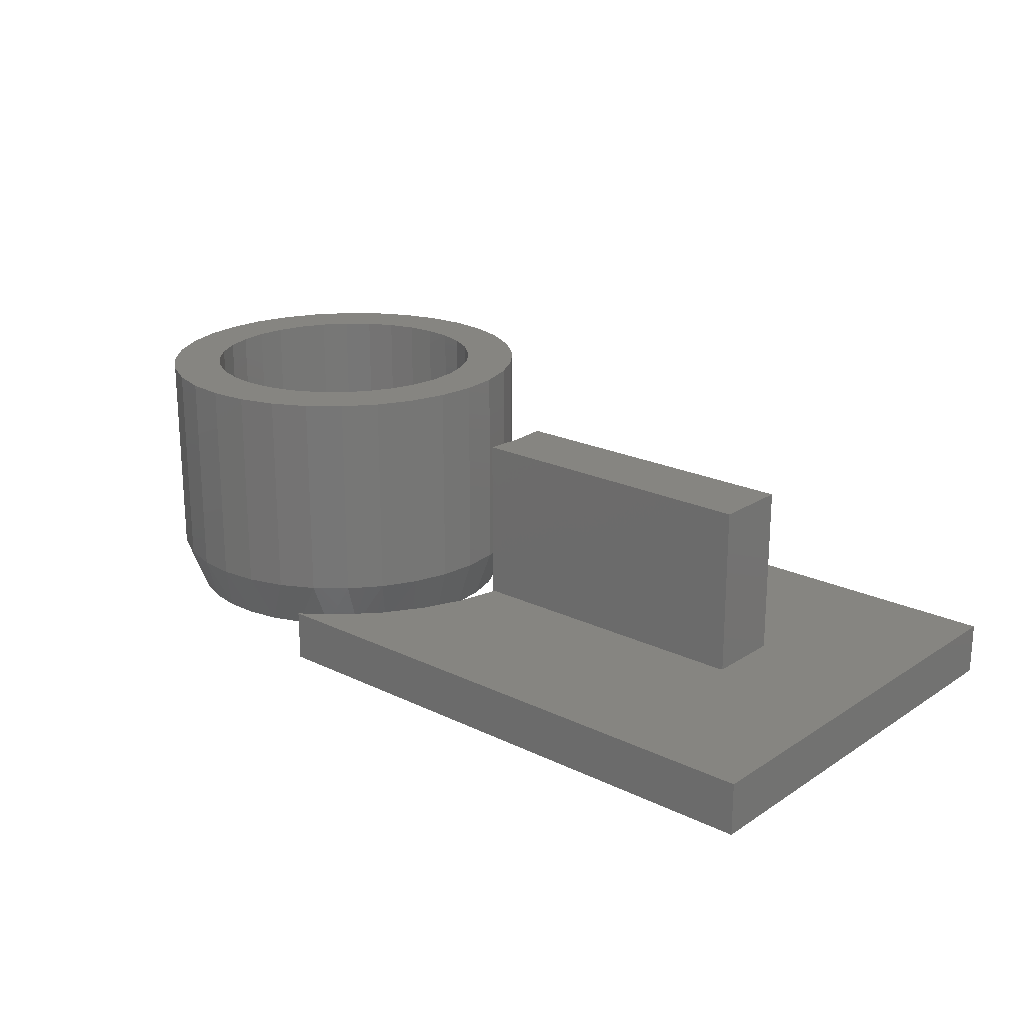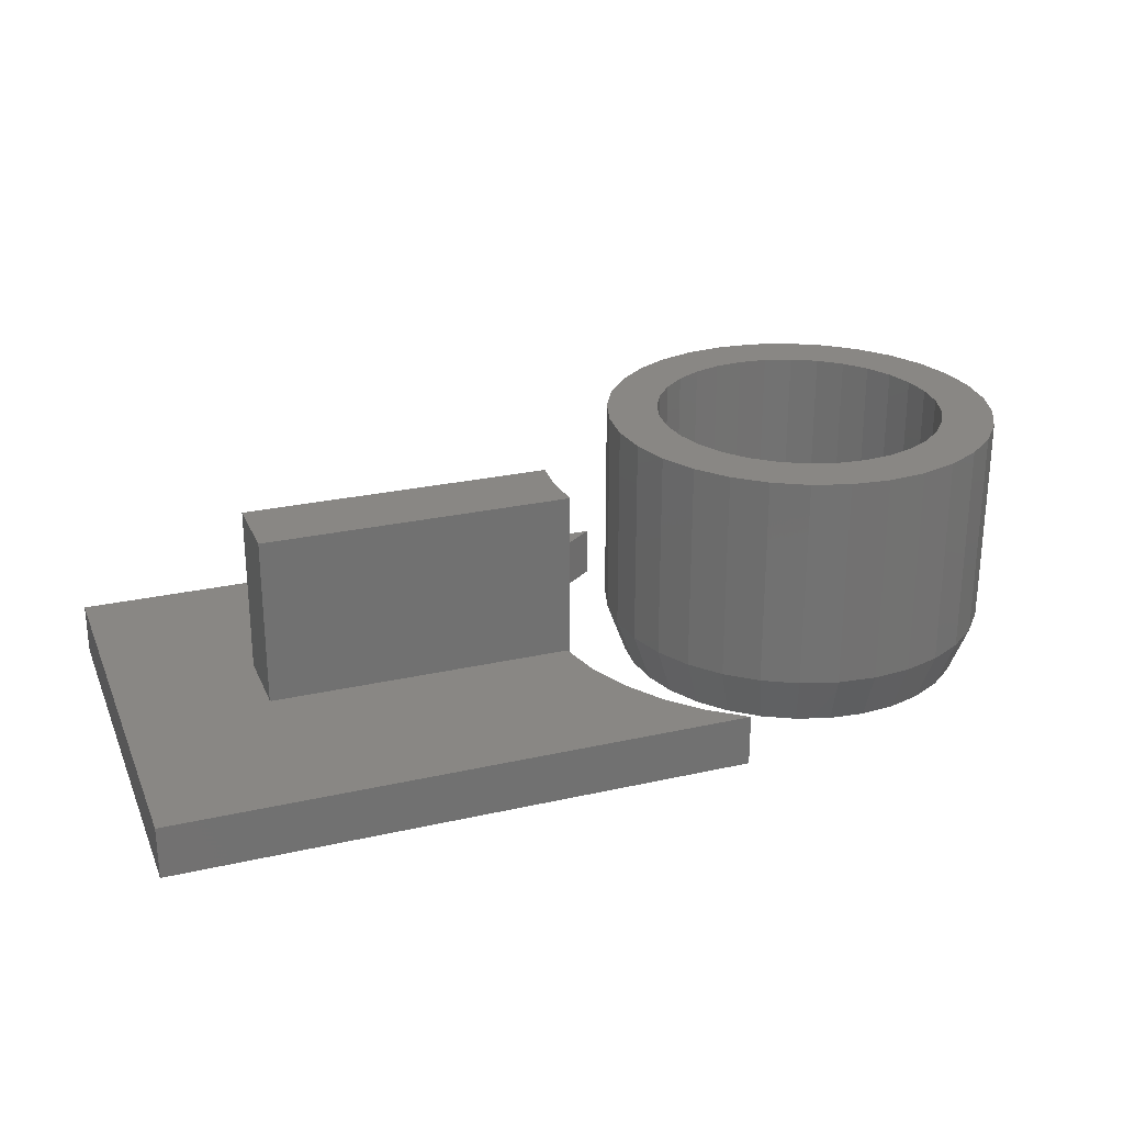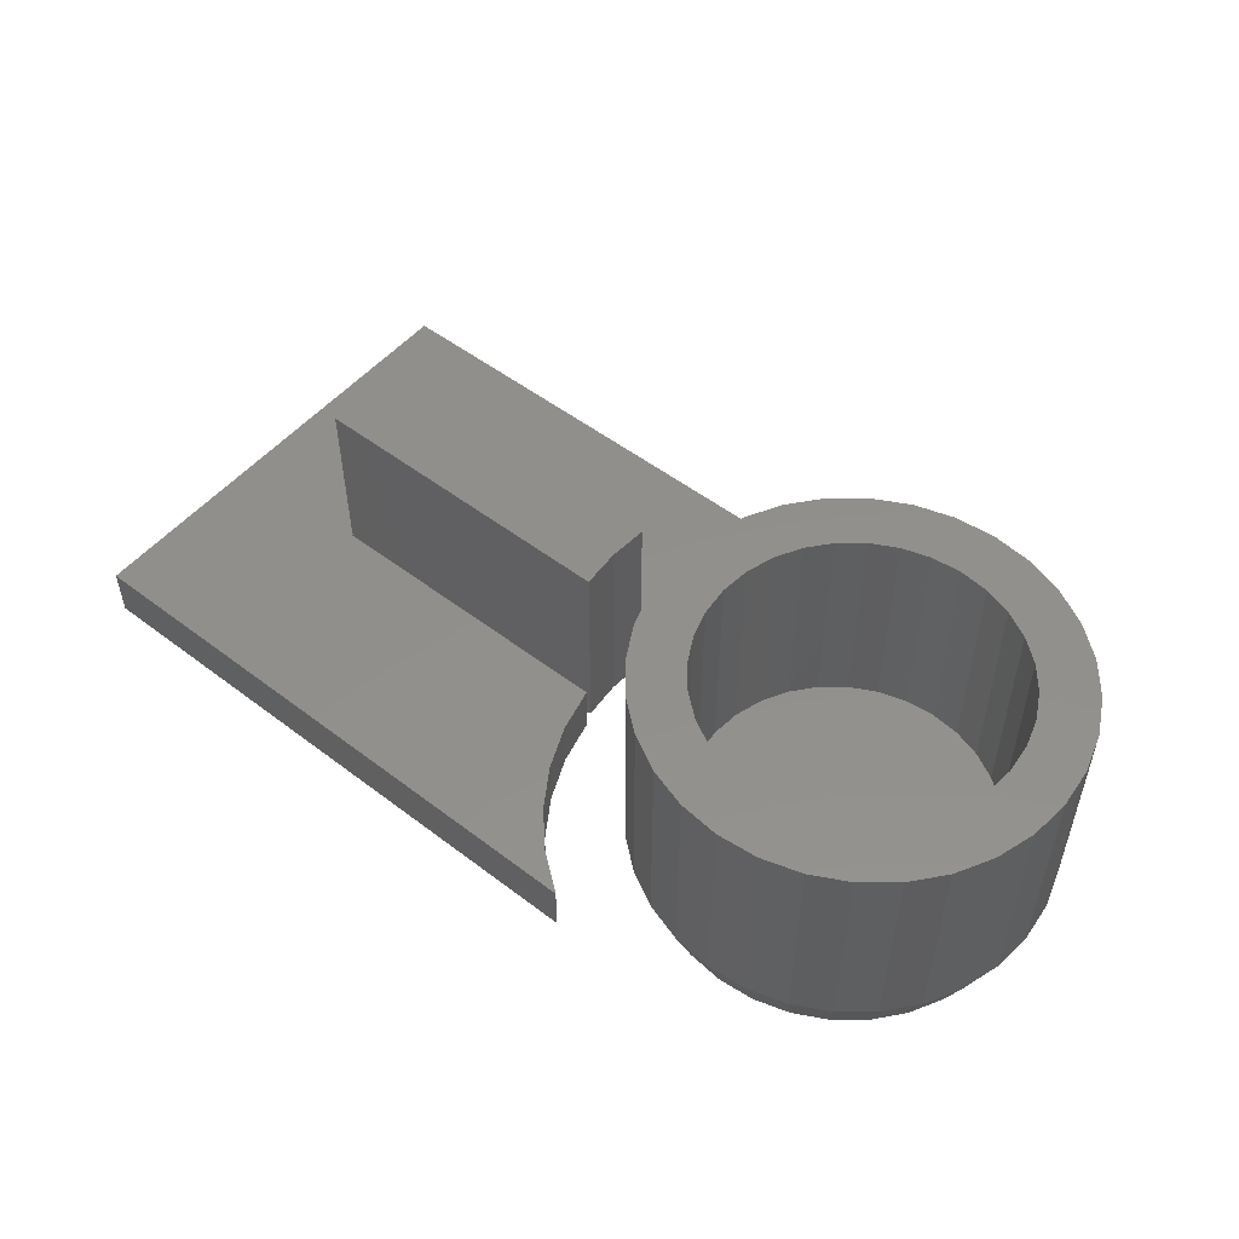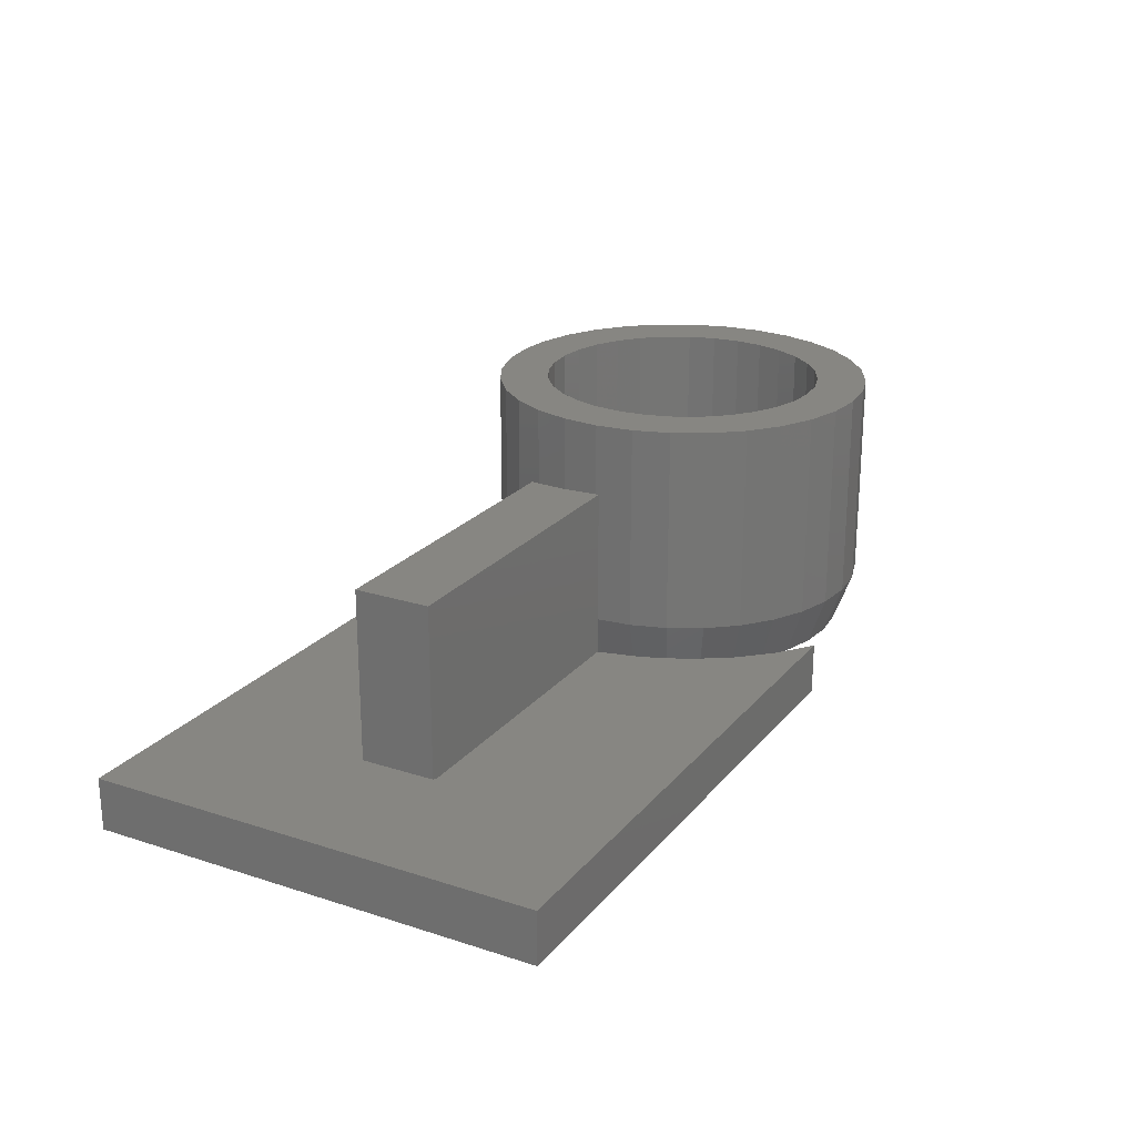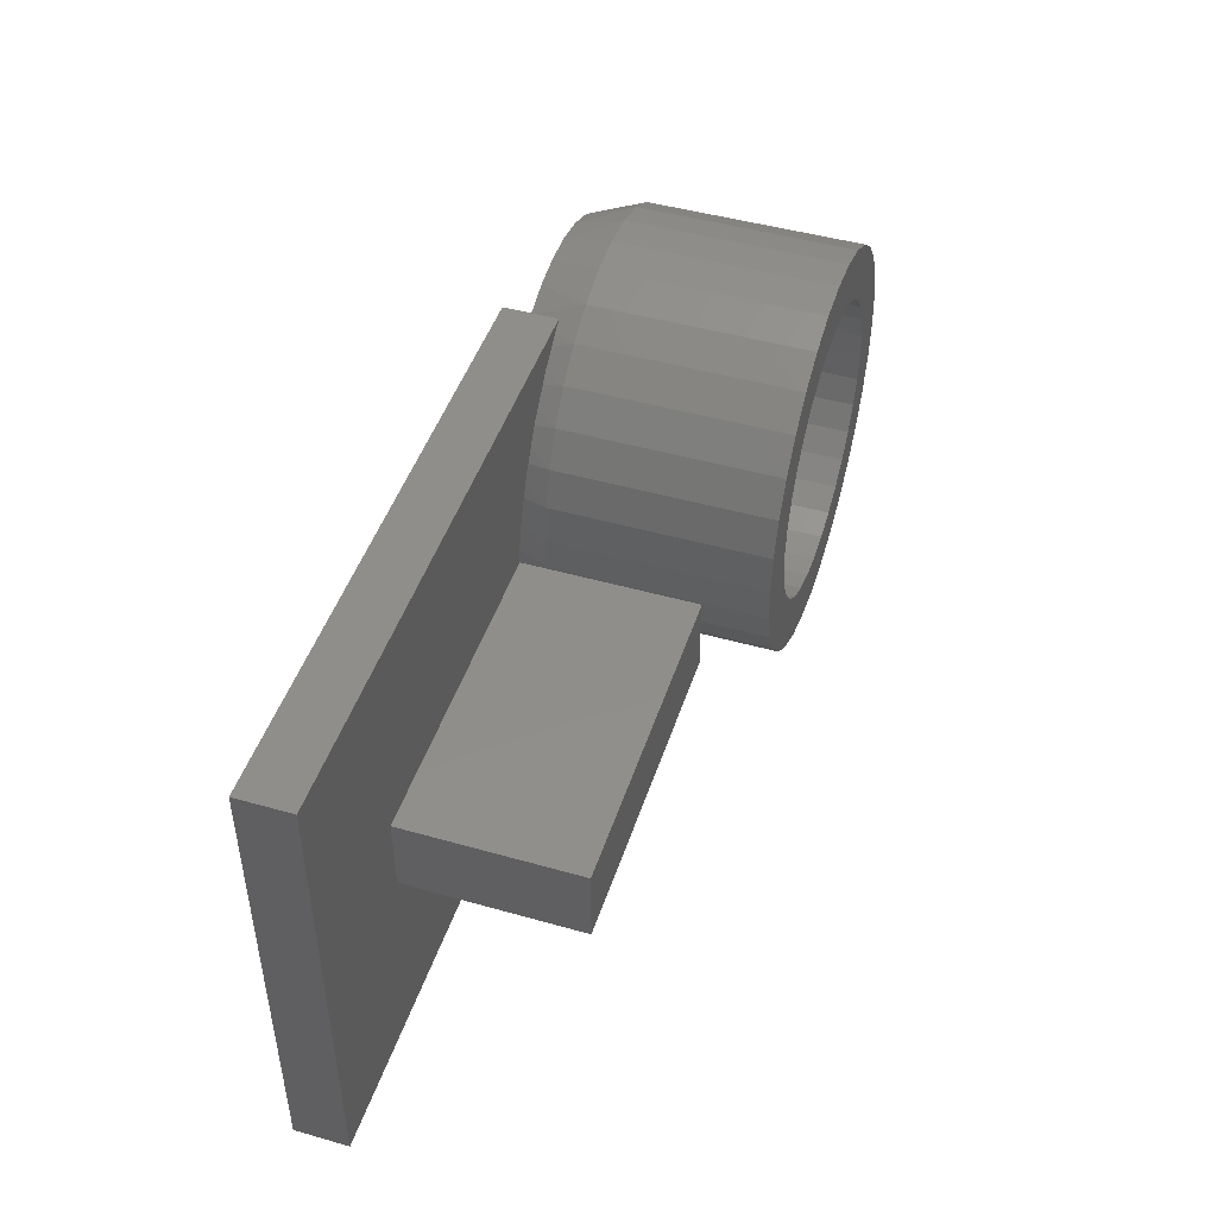
<metadata>
{"format":"stl","ext":"stl","renderer":"f3d","projection":"perspective","resolution":1024,"background":"white","views":[{"elev":20.9,"azim":-139.0,"up":"+Z"},{"elev":25.8,"azim":-19.8,"up":"+Z"},{"elev":52.3,"azim":39.4,"up":"+Z"},{"elev":22.7,"azim":-61.1,"up":"+Z"},{"elev":46.6,"azim":-72.1,"up":"+Y"}]}
</metadata>
<code>
# stl→obj: 210 verts, 412 faces
v 0.07781 0.09079 0
v 0.1094 0.09079 0.2656
v 0.1094 0.09079 0.02344
v -0.2638 0.09079 0.0625
v -0.2656 0.09079 0.0625
v -0.2656 0.09079 0.2656
v -0.2638 0.09079 0
v 0.1094 0 0.02344
v 0.106 0.04539 0.02344
v 0.1094 0 0.2656
v 0.106 0.04539 0.2656
v -0.2656 0 0.2656
v -0.2656 0 0.0625
v -0.2638 2.776e-17 0.0625
v 0.07781 0 0
v -0.2638 0 0
v -0.4375 0.3162 0
v 0.25 0.3162 0
v -0.2638 0.09186 0
v -0.2638 -0.00222 0
v -0.4375 -0.2266 0
v 0.2064 0.2827 0
v 0.1691 0.2423 0
v 0.1392 0.1961 0
v 0.1178 0.1454 0
v 0.1053 0.09186 0
v 0.1053 -0.00222 0
v 0.1178 -0.05579 0
v 0.1392 -0.1064 0
v 0.1691 -0.1526 0
v 0.2064 -0.1931 0
v 0.25 -0.2266 0
v 0.07478 0.04539 0
v 0.25 0.3162 0.0625
v -0.4375 0.3162 0.0625
v -0.2638 0.09186 0.0625
v 0.1053 0.09186 0.0625
v 0.1053 -0.00222 0.0625
v -0.2638 -0.00222 0.0625
v -0.4375 -0.2266 0.0625
v 0.25 -0.2266 0.0625
v 0.1178 -0.05579 0.0625
v 0.1178 0.1454 0.0625
v 0.1392 0.1961 0.0625
v 0.1691 0.2423 0.0625
v 0.2064 0.2827 0.0625
v 0.2064 -0.1931 0.0625
v 0.1691 -0.1526 0.0625
v 0.1392 -0.1064 0.0625
v 0.1903 0.04688 0.0625
v 0.1903 0.04688 0.3203
v 0.1949 0.09348 0.0625
v 0.1949 0.09348 0.3203
v 0.2085 0.1383 0.0625
v 0.2085 0.1383 0.3203
v 0.2306 0.1796 0.0625
v 0.2306 0.1796 0.3203
v 0.2603 0.2158 0.0625
v 0.2603 0.2158 0.3203
v 0.2965 0.2455 0.0625
v 0.2965 0.2455 0.3203
v 0.3378 0.2676 0.0625
v 0.3378 0.2676 0.3203
v 0.3826 0.2812 0.0625
v 0.3826 0.2812 0.3203
v 0.4292 0.2858 0.0625
v 0.4292 0.2858 0.3203
v 0.4758 0.2812 0.0625
v 0.4758 0.2812 0.3203
v 0.5206 0.2676 0.0625
v 0.5206 0.2676 0.3203
v 0.5619 0.2455 0.0625
v 0.5619 0.2455 0.3203
v 0.5981 0.2158 0.0625
v 0.5981 0.2158 0.3203
v 0.6278 0.1796 0.0625
v 0.6278 0.1796 0.3203
v 0.6499 0.1383 0.0625
v 0.6499 0.1383 0.3203
v 0.6635 0.09348 0.0625
v 0.6635 0.09348 0.3203
v 0.6681 0.04688 0.0625
v 0.6681 0.04688 0.3203
v 0.6635 0.0002683 0.0625
v 0.6635 0.0002683 0.3203
v 0.6499 -0.04455 0.0625
v 0.6499 -0.04455 0.3203
v 0.6278 -0.08585 0.0625
v 0.6278 -0.08585 0.3203
v 0.5981 -0.1221 0.0625
v 0.5981 -0.1221 0.3203
v 0.5619 -0.1518 0.0625
v 0.5619 -0.1518 0.3203
v 0.5206 -0.1738 0.0625
v 0.5206 -0.1738 0.3203
v 0.4758 -0.1874 0.0625
v 0.4758 -0.1874 0.3203
v 0.4292 -0.192 0.0625
v 0.4292 -0.192 0.3203
v 0.3826 -0.1874 0.0625
v 0.3826 -0.1874 0.3203
v 0.3378 -0.1738 0.0625
v 0.3378 -0.1738 0.3203
v 0.2965 -0.1518 0.0625
v 0.2965 -0.1518 0.3203
v 0.2603 -0.1221 0.0625
v 0.2603 -0.1221 0.3203
v 0.2306 -0.08585 0.0625
v 0.2306 -0.08585 0.3203
v 0.2085 -0.04455 0.0625
v 0.2085 -0.04455 0.3203
v 0.1949 0.0002683 0.0625
v 0.1949 0.0002683 0.3203
v 0.3702 0.2541 0
v 0.4093 0.2614 0
v 0.4491 0.2614 0
v 0.4882 0.2541 0
v 0.4712 -0.1644 0
v 0.3872 -0.1644 0
v 0.5116 -0.1522 0
v 0.4292 -0.1686 0
v 0.3467 -0.1522 0
v 0.3095 -0.1323 0
v 0.5489 -0.1323 0
v 0.2768 -0.1055 0
v 0.5815 -0.1055 0
v 0.25 -0.07283 0
v 0.6083 -0.07283 0
v 0.2301 -0.03558 0
v 0.6283 -0.03558 0
v 0.2179 0.004841 0
v 0.6405 0.004841 0
v 0.2137 0.04687 0
v 0.6447 0.04688 0
v 0.2174 0.08647 0
v 0.641 0.08647 0
v 0.2283 0.1247 0
v 0.6301 0.1247 0
v 0.246 0.1603 0
v 0.6124 0.1603 0
v 0.27 0.192 0
v 0.5884 0.192 0
v 0.2993 0.2188 0
v 0.559 0.2188 0
v 0.3332 0.2397 0
v 0.5252 0.2397 0
v 0.3312 0.1935 0.3203
v 0.3045 0.1716 0.3203
v 0.3617 -0.1161 0.3203
v 0.3948 -0.1261 0.3203
v 0.4636 0.2199 0.3203
v 0.4967 0.2098 0.3203
v 0.5272 0.1935 0.3203
v 0.4967 -0.1161 0.3203
v 0.4636 -0.1261 0.3203
v 0.3617 0.2098 0.3203
v 0.3948 0.2199 0.3203
v 0.4292 -0.1295 0.3203
v 0.4292 0.2233 0.3203
v 0.2825 0.1449 0.3203
v 0.2662 0.1144 0.3203
v 0.2562 0.08129 0.3203
v 0.2528 0.04688 0.3203
v 0.2562 0.01246 0.3203
v 0.2662 -0.02063 0.3203
v 0.2825 -0.05113 0.3203
v 0.3045 -0.07786 0.3203
v 0.3312 -0.09979 0.3203
v 0.5539 0.1716 0.3203
v 0.5759 0.1449 0.3203
v 0.5922 0.1144 0.3203
v 0.6022 0.08129 0.3203
v 0.6056 0.04688 0.3203
v 0.6022 0.01246 0.3203
v 0.5922 -0.02063 0.3203
v 0.5759 -0.05113 0.3203
v 0.5539 -0.07786 0.3203
v 0.5272 -0.09979 0.3203
v 0.4292 -0.1295 0.0625
v 0.4636 -0.1261 0.0625
v 0.4967 -0.1161 0.0625
v 0.5272 -0.09979 0.0625
v 0.5539 -0.07786 0.0625
v 0.5759 -0.05113 0.0625
v 0.5922 -0.02063 0.0625
v 0.6022 0.01246 0.0625
v 0.6056 0.04688 0.0625
v 0.3948 -0.1261 0.0625
v 0.3617 -0.1161 0.0625
v 0.3312 -0.09979 0.0625
v 0.3045 -0.07786 0.0625
v 0.2825 -0.05113 0.0625
v 0.2662 -0.02063 0.0625
v 0.2562 0.01246 0.0625
v 0.2528 0.04688 0.0625
v 0.4292 0.2233 0.0625
v 0.3948 0.2199 0.0625
v 0.3617 0.2098 0.0625
v 0.3312 0.1935 0.0625
v 0.3045 0.1716 0.0625
v 0.2825 0.1449 0.0625
v 0.2662 0.1144 0.0625
v 0.2562 0.08129 0.0625
v 0.4636 0.2199 0.0625
v 0.4967 0.2098 0.0625
v 0.5272 0.1935 0.0625
v 0.5539 0.1716 0.0625
v 0.5759 0.1449 0.0625
v 0.5922 0.1144 0.0625
v 0.6022 0.08129 0.0625
f 1 2 3
f 4 5 6
f 4 6 2
f 4 2 1
f 4 1 7
f 8 9 10
f 10 9 11
f 9 3 11
f 11 3 2
f 12 13 14
f 15 14 16
f 15 8 14
f 14 8 10
f 14 10 12
f 17 18 19
f 17 19 7
f 17 7 16
f 17 16 20
f 17 20 21
f 19 18 22
f 19 22 23
f 19 23 24
f 19 24 25
f 19 25 26
f 21 20 27
f 21 27 28
f 21 28 29
f 21 29 30
f 21 30 31
f 21 31 32
f 15 16 33
f 33 16 7
f 33 7 1
f 34 18 35
f 35 18 17
f 36 19 37
f 37 19 26
f 38 27 39
f 39 27 20
f 40 21 41
f 41 21 32
f 8 15 9
f 9 15 33
f 9 33 3
f 3 33 1
f 5 13 6
f 6 13 12
f 39 20 14
f 14 20 16
f 4 7 36
f 36 7 19
f 39 14 13
f 39 13 40
f 39 40 42
f 39 42 38
f 36 37 43
f 36 43 44
f 36 44 45
f 36 45 46
f 36 46 34
f 36 34 35
f 36 35 5
f 36 5 4
f 40 41 47
f 40 47 48
f 40 48 49
f 40 49 42
f 40 13 35
f 35 13 5
f 2 6 11
f 11 6 12
f 11 12 10
f 35 17 40
f 40 17 21
f 24 43 25
f 25 43 37
f 25 37 26
f 43 24 44
f 44 24 23
f 44 23 45
f 45 23 22
f 45 22 46
f 46 22 18
f 46 18 34
f 30 47 31
f 31 47 41
f 31 41 32
f 47 30 48
f 48 30 29
f 48 29 49
f 49 29 28
f 49 28 42
f 42 28 27
f 42 27 38
f 50 51 52
f 52 51 53
f 52 53 54
f 54 53 55
f 54 55 56
f 56 55 57
f 56 57 58
f 58 57 59
f 58 59 60
f 60 59 61
f 60 61 62
f 62 61 63
f 62 63 64
f 64 63 65
f 64 65 66
f 66 65 67
f 66 67 68
f 68 67 69
f 68 69 70
f 70 69 71
f 70 71 72
f 72 71 73
f 72 73 74
f 74 73 75
f 74 75 76
f 76 75 77
f 76 77 78
f 78 77 79
f 78 79 80
f 80 79 81
f 80 81 82
f 82 81 83
f 82 83 84
f 84 83 85
f 84 85 86
f 86 85 87
f 86 87 88
f 88 87 89
f 88 89 90
f 90 89 91
f 90 91 92
f 92 91 93
f 92 93 94
f 94 93 95
f 94 95 96
f 96 95 97
f 96 97 98
f 98 97 99
f 98 99 100
f 100 99 101
f 100 101 102
f 102 101 103
f 102 103 104
f 104 103 105
f 104 105 106
f 106 105 107
f 106 107 108
f 108 107 109
f 108 109 110
f 110 109 111
f 110 111 112
f 112 111 113
f 112 113 50
f 50 113 51
f 114 115 116
f 117 114 116
f 118 119 120
f 121 119 118
f 119 122 120
f 120 122 123
f 120 123 124
f 124 123 125
f 124 125 126
f 126 125 127
f 126 127 128
f 128 127 129
f 128 129 130
f 130 129 131
f 130 131 132
f 132 131 133
f 132 133 134
f 134 133 135
f 134 135 136
f 136 135 137
f 136 137 138
f 138 137 139
f 138 139 140
f 140 139 141
f 140 141 142
f 142 141 143
f 142 143 144
f 144 143 145
f 144 145 146
f 146 145 114
f 146 114 117
f 140 76 78
f 142 74 76
f 142 76 140
f 144 72 74
f 144 74 142
f 146 70 72
f 146 72 144
f 117 68 70
f 117 70 146
f 116 66 68
f 116 68 117
f 64 115 114
f 64 66 115
f 115 66 116
f 62 114 145
f 62 64 114
f 145 143 60
f 60 62 145
f 143 141 58
f 58 60 143
f 141 139 56
f 56 58 141
f 54 56 139
f 82 134 80
f 80 134 136
f 80 136 78
f 78 136 138
f 78 138 140
f 133 50 135
f 135 50 52
f 135 52 137
f 137 52 54
f 137 54 139
f 134 82 132
f 132 82 84
f 132 84 130
f 130 84 86
f 130 86 128
f 128 86 88
f 128 88 126
f 126 88 90
f 126 90 124
f 124 90 92
f 124 92 120
f 120 92 94
f 120 94 118
f 118 94 96
f 118 96 121
f 121 96 98
f 121 98 119
f 119 98 100
f 119 100 122
f 122 100 102
f 122 102 123
f 123 102 104
f 123 104 125
f 125 104 106
f 125 106 127
f 127 106 108
f 127 108 129
f 129 108 110
f 129 110 131
f 131 110 112
f 131 112 133
f 133 112 50
f 147 57 148
f 149 107 150
f 150 107 105
f 73 151 75
f 75 151 152
f 75 152 153
f 154 155 91
f 93 91 155
f 59 57 147
f 59 147 156
f 59 156 157
f 59 157 61
f 158 150 105
f 158 105 103
f 158 103 101
f 158 101 99
f 158 99 97
f 158 97 95
f 158 95 93
f 158 93 155
f 159 151 73
f 159 73 71
f 159 71 69
f 159 69 67
f 159 67 65
f 159 65 63
f 159 63 61
f 159 61 157
f 148 57 160
f 160 57 55
f 160 55 161
f 161 55 53
f 161 53 162
f 162 53 163
f 163 53 51
f 163 51 164
f 164 51 113
f 164 113 165
f 165 113 111
f 165 111 166
f 166 111 167
f 167 111 109
f 167 109 168
f 168 109 107
f 168 107 149
f 75 153 77
f 77 153 169
f 77 169 79
f 79 169 170
f 79 170 81
f 81 170 171
f 81 171 172
f 81 172 83
f 83 172 173
f 83 173 85
f 85 173 174
f 85 174 87
f 87 174 175
f 87 175 176
f 87 176 89
f 89 176 177
f 89 177 91
f 91 177 178
f 91 178 154
f 179 155 180
f 180 155 154
f 180 154 181
f 181 154 178
f 181 178 182
f 182 178 177
f 182 177 183
f 183 177 176
f 183 176 184
f 184 176 175
f 184 175 185
f 185 175 174
f 185 174 186
f 186 174 173
f 186 173 187
f 155 179 158
f 158 179 188
f 158 188 150
f 150 188 189
f 150 189 149
f 149 189 190
f 149 190 168
f 168 190 191
f 168 191 167
f 167 191 192
f 167 192 166
f 166 192 193
f 166 193 165
f 165 193 194
f 165 194 164
f 164 194 195
f 164 195 163
f 196 157 197
f 197 157 156
f 197 156 198
f 198 156 147
f 198 147 199
f 199 147 148
f 199 148 200
f 200 148 160
f 200 160 201
f 201 160 161
f 201 161 202
f 202 161 162
f 202 162 203
f 203 162 163
f 203 163 195
f 157 196 159
f 159 196 204
f 159 204 151
f 151 204 205
f 151 205 152
f 152 205 206
f 152 206 153
f 153 206 207
f 153 207 169
f 169 207 208
f 169 208 170
f 170 208 209
f 170 209 171
f 171 209 210
f 171 210 172
f 172 210 187
f 172 187 173
f 187 210 186
f 186 210 209
f 186 209 185
f 193 203 194
f 195 194 203
f 185 209 184
f 184 209 208
f 184 208 183
f 183 208 207
f 183 207 182
f 182 207 206
f 182 206 181
f 181 206 205
f 181 205 180
f 180 205 204
f 180 204 179
f 179 204 196
f 179 196 188
f 188 196 197
f 188 197 189
f 189 197 198
f 189 198 190
f 190 198 199
f 190 199 191
f 191 199 200
f 191 200 192
f 192 200 201
f 192 201 193
f 193 201 202
f 193 202 203

</code>
